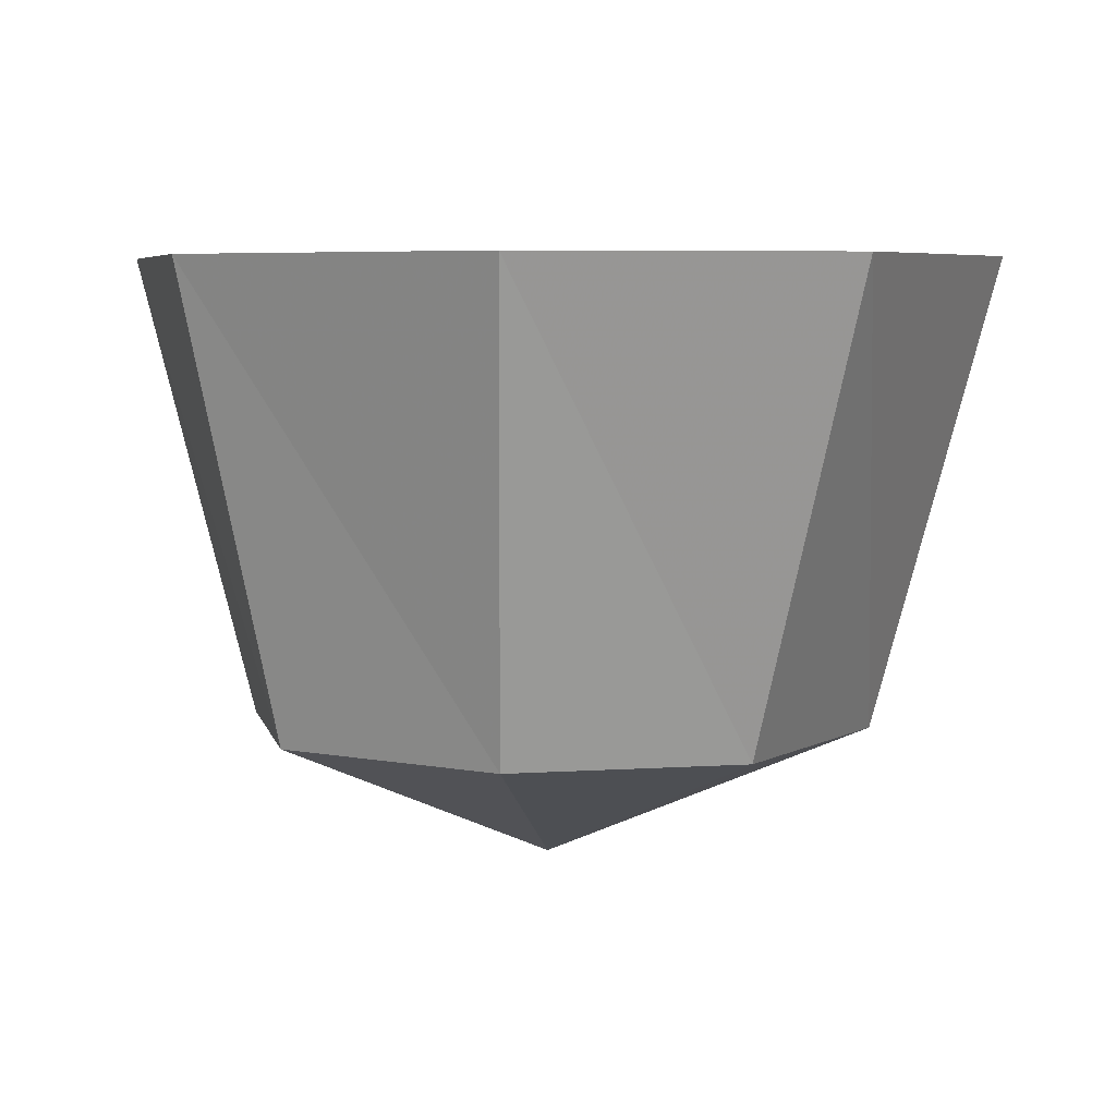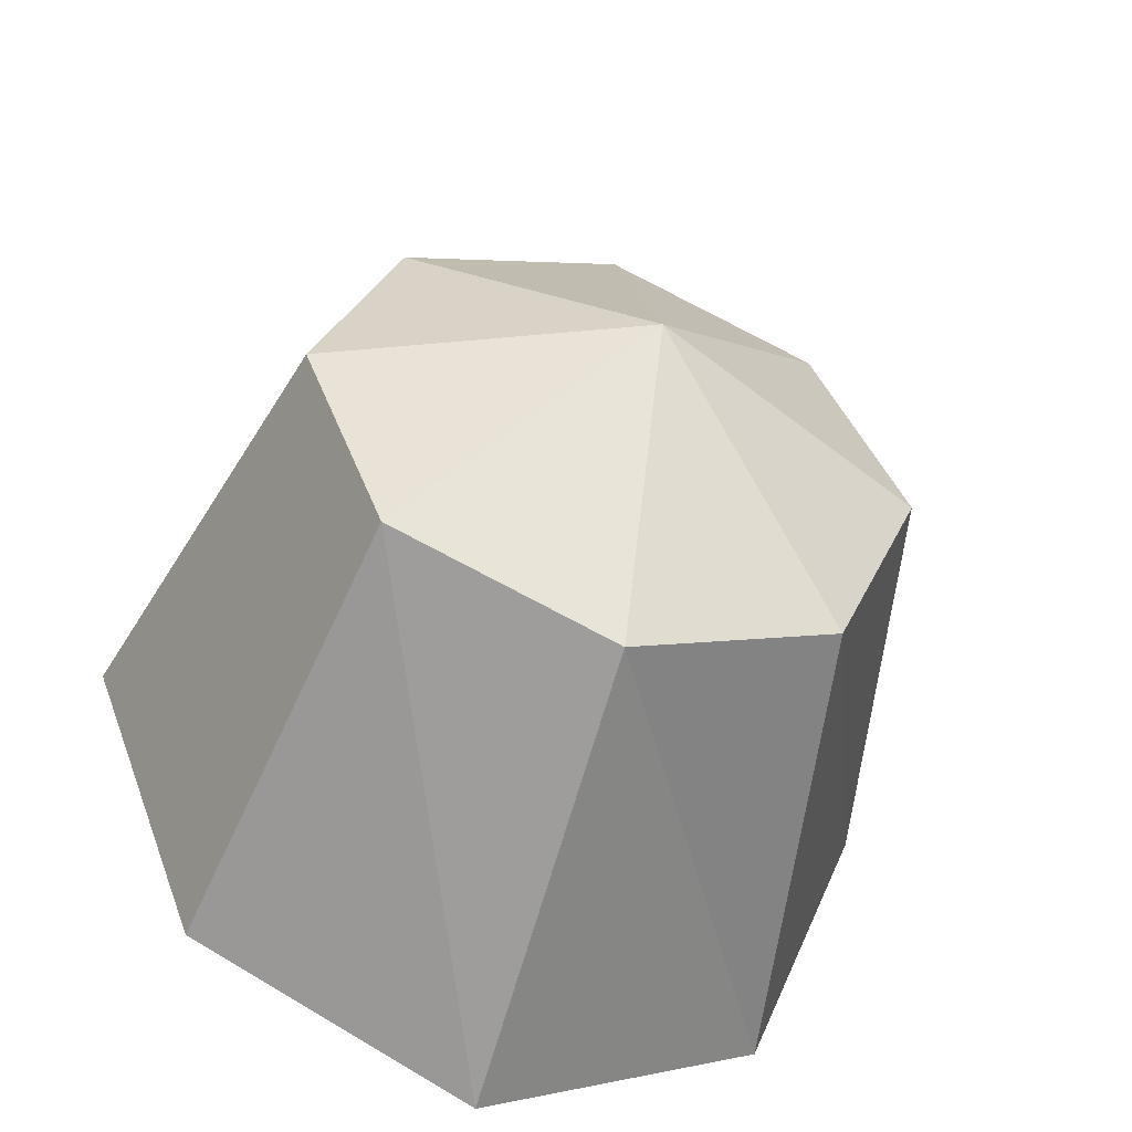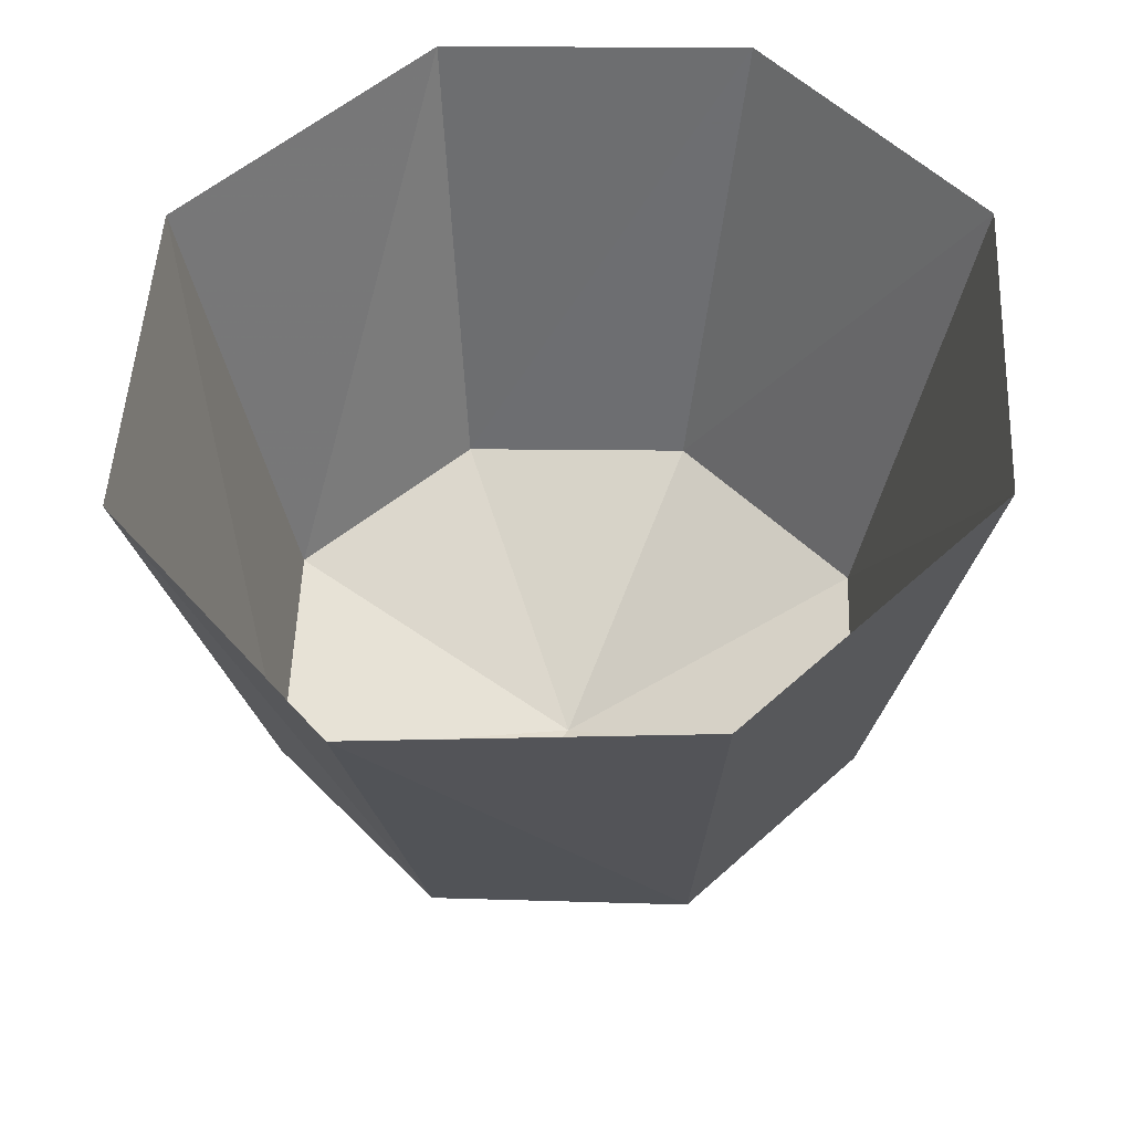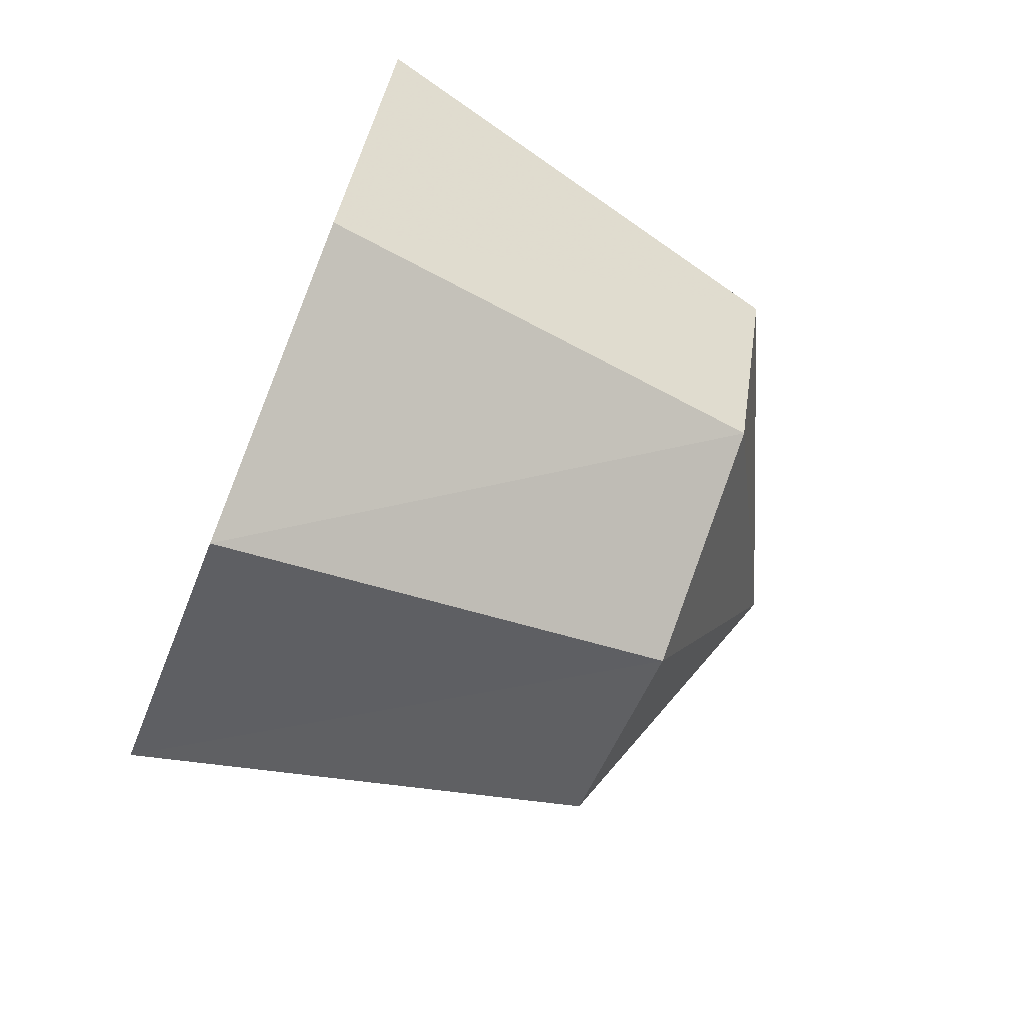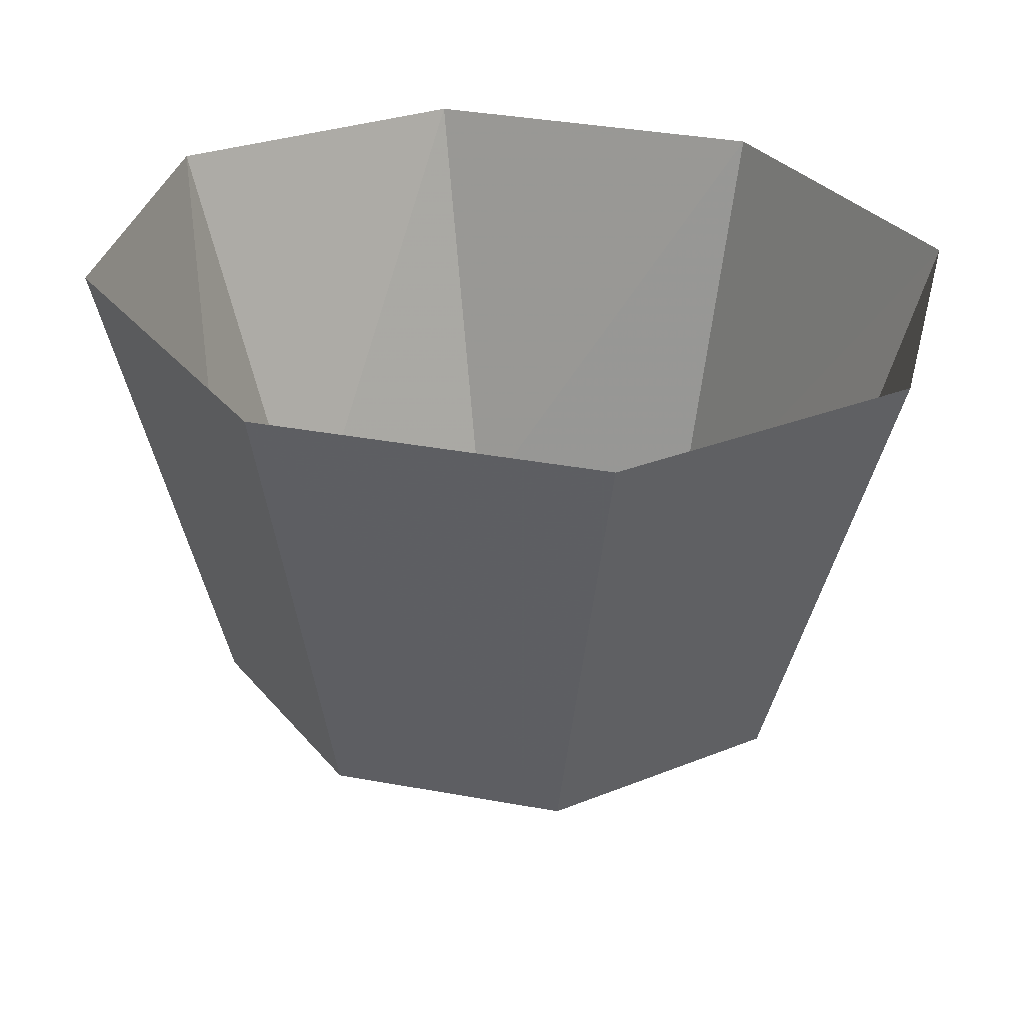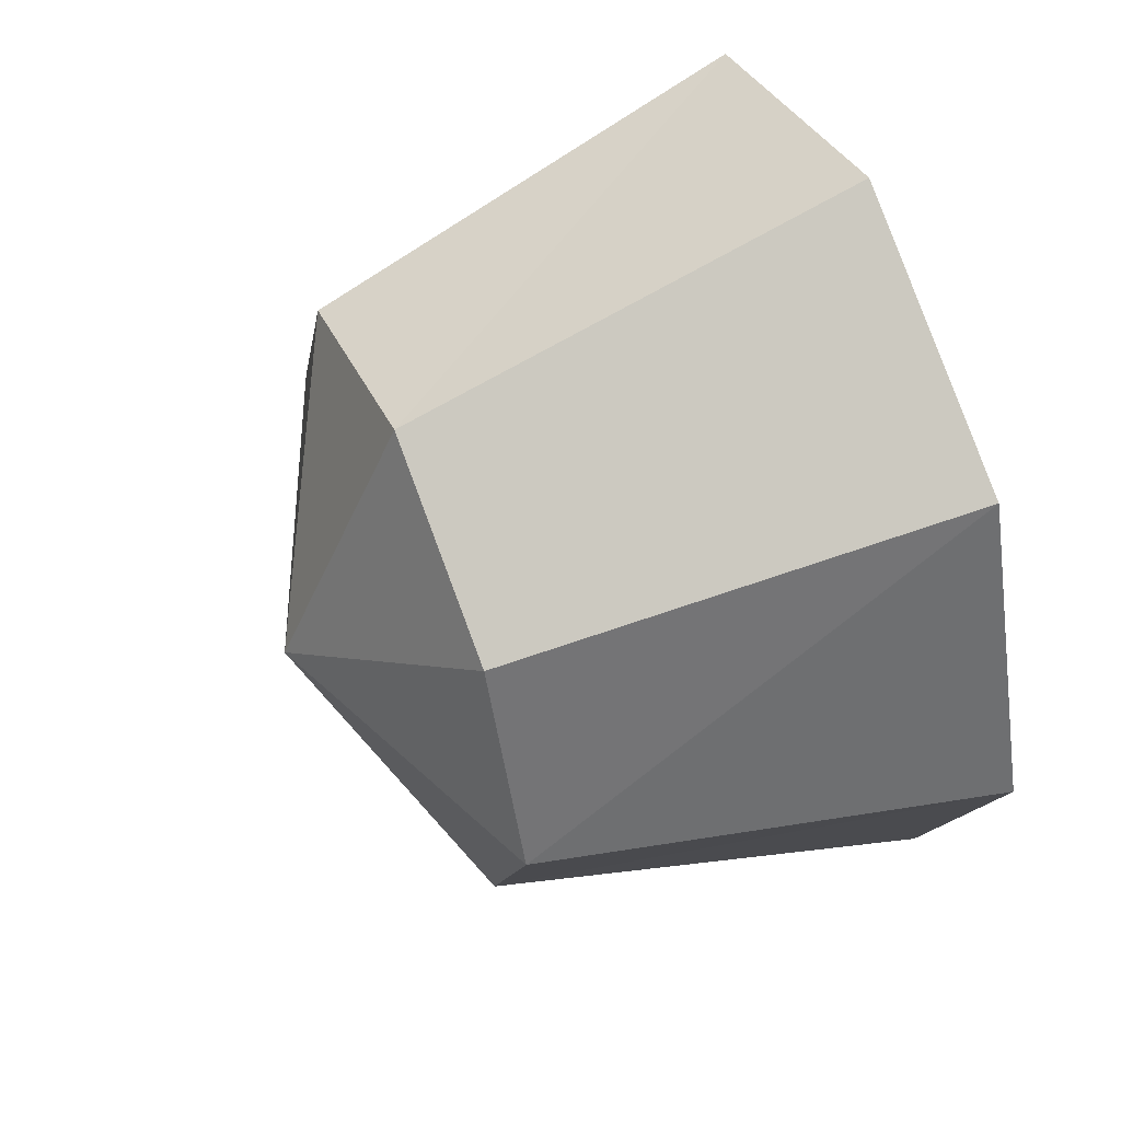
<metadata>
{"format":"obj","ext":"obj","renderer":"f3d","projection":"perspective","resolution":1024,"background":"white","views":[{"elev":5.6,"azim":144.3,"up":"+Y"},{"elev":-51.2,"azim":-17.3,"up":"+Z"},{"elev":51.2,"azim":-155.8,"up":"+Y"},{"elev":-73.4,"azim":-111.8,"up":"+Z"},{"elev":30.7,"azim":-52.8,"up":"+Y"},{"elev":57.3,"azim":67.5,"up":"+Z"}]}
</metadata>
<code>
o object/bush/16
v -32 -70 -32
v -42 -1 -48
v 2 -1 -69
v 2 -70 -46
v 2 -90 2
v -45 -70 2
v -61 -1 2
v -32 -70 34
v -42 -1 50
v 2 -70 48
v 2 -1 69
v 34 -70 34
v 45 -1 50
v 48 -70 2
v 64 -1 2
v 34 -70 -32
v 45 -1 -48
f 1 2 3
f 1 3 4
f 1 4 5
f 1 5 6
f 1 6 2
f 2 6 7
f 7 6 8
f 7 8 9
f 9 8 10
f 9 10 11
f 11 10 12
f 11 12 13
f 13 12 14
f 13 14 15
f 15 14 16
f 15 16 17
f 17 16 4
f 17 4 3
f 14 5 16
f 16 5 4
f 4 5 1
f 1 5 6
f 6 5 8
f 8 5 10
f 10 5 12
f 12 5 14
f 14 5 16
f 16 5 4
f 8 6 5
f 8 5 10
f 10 5 12
f 12 5 14

</code>
